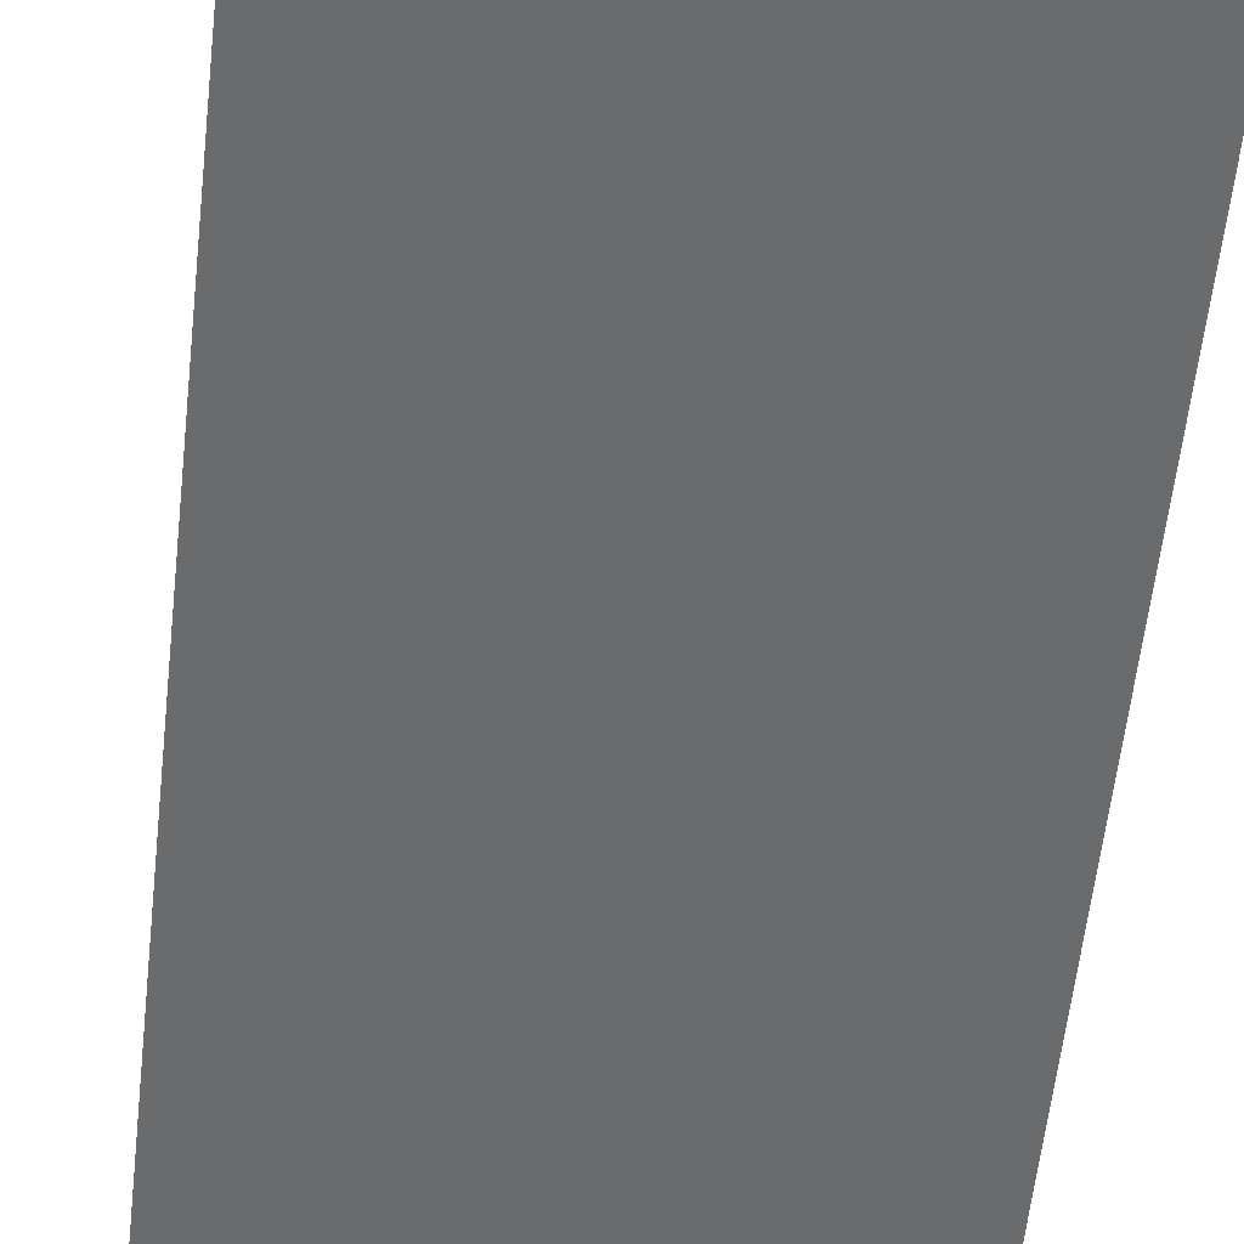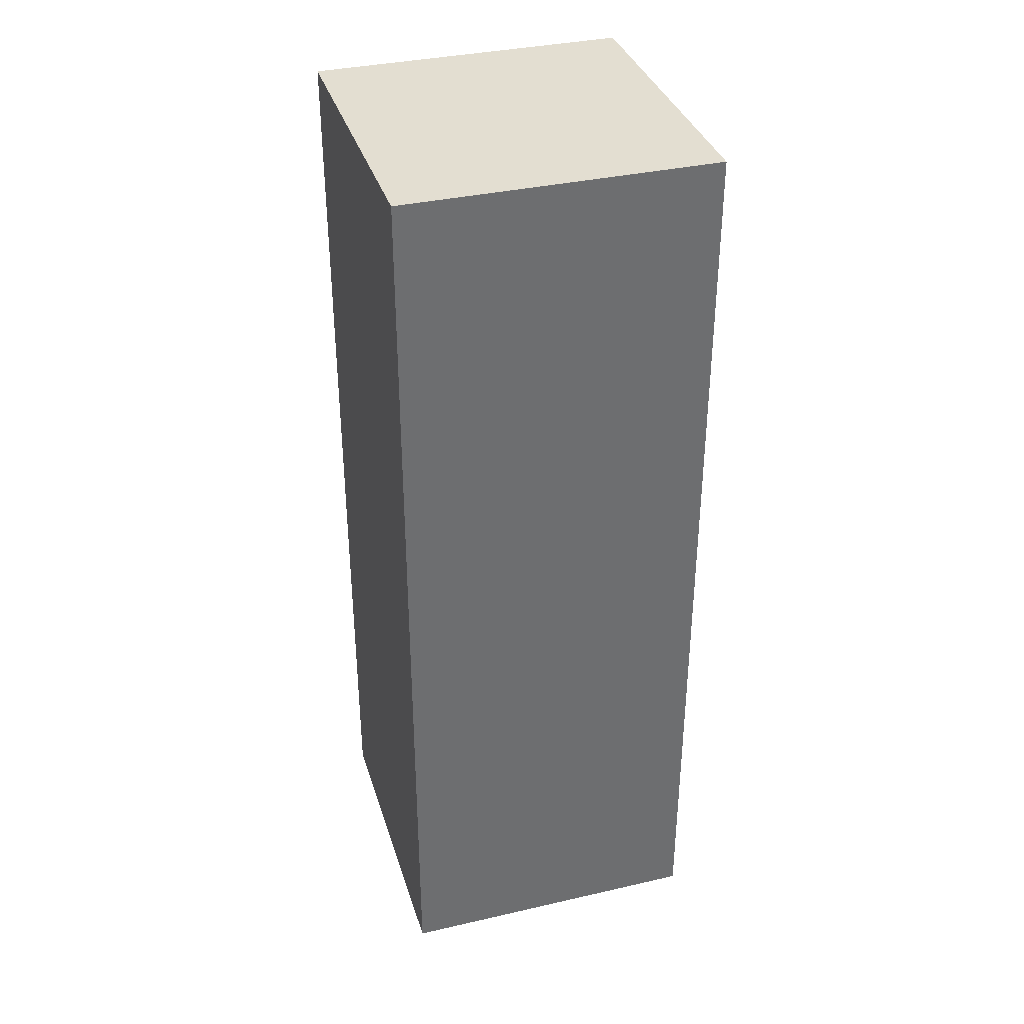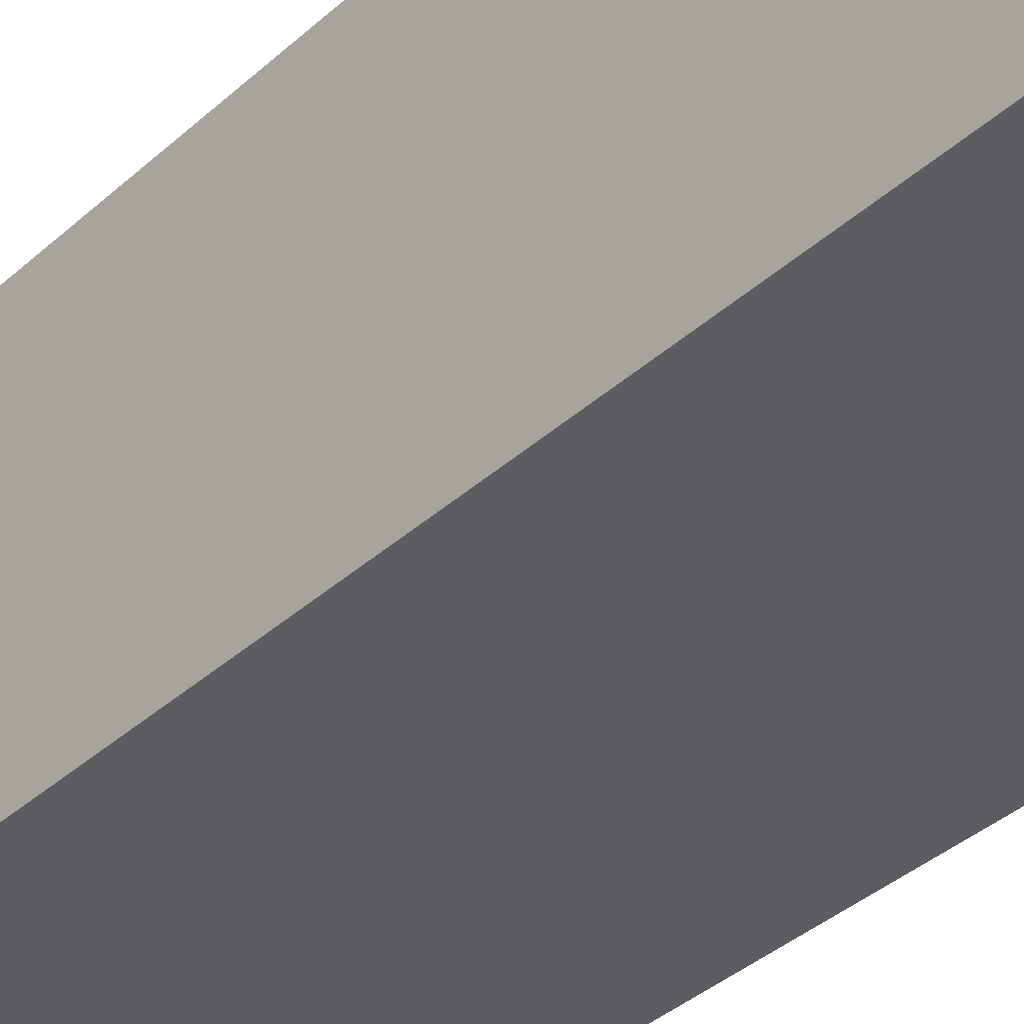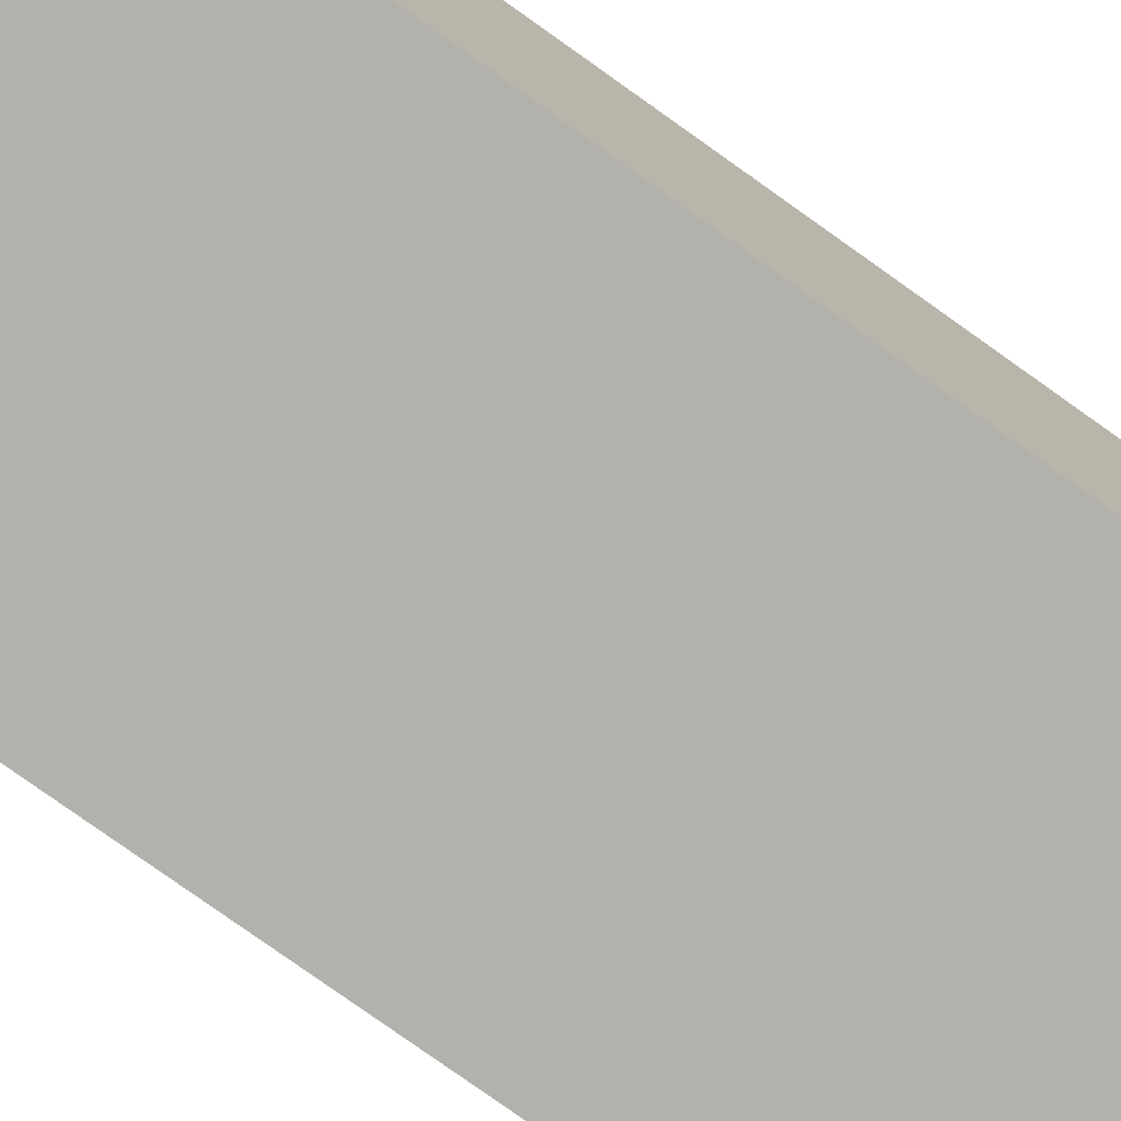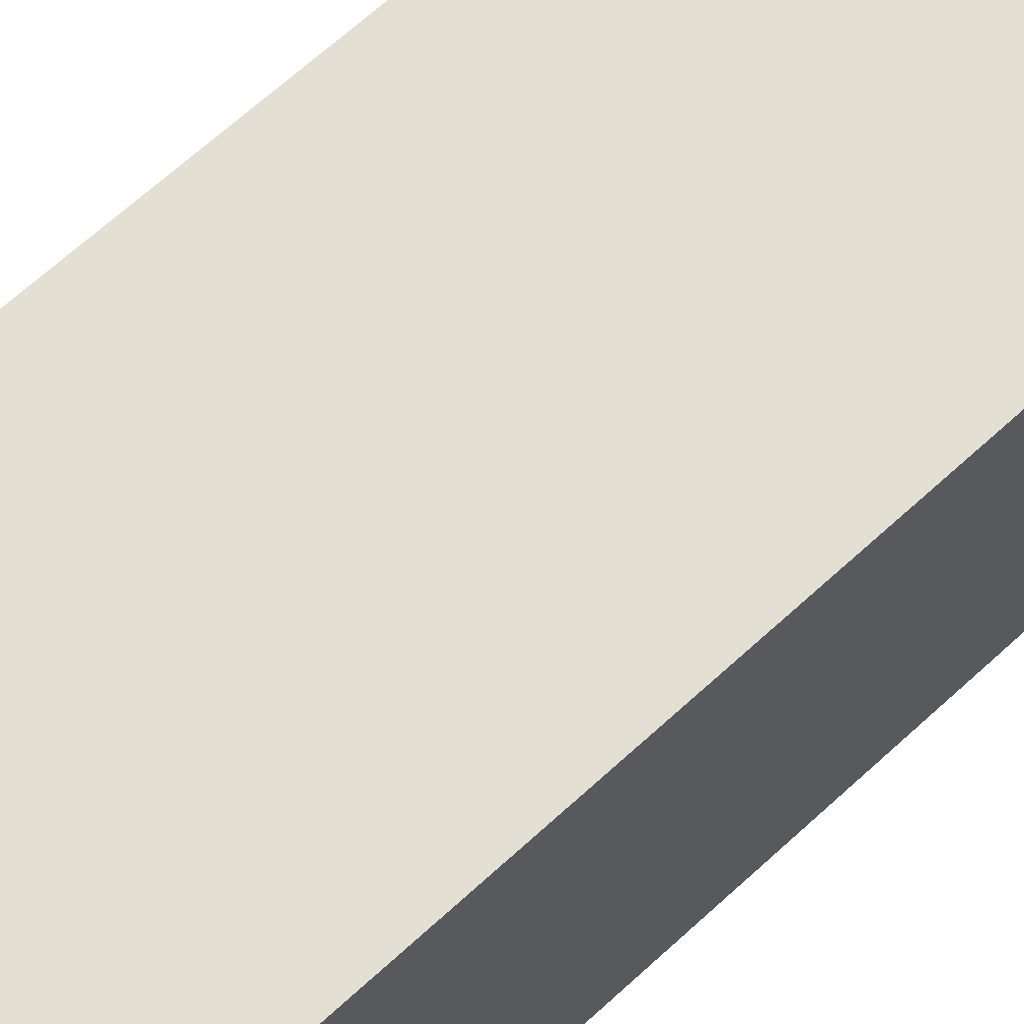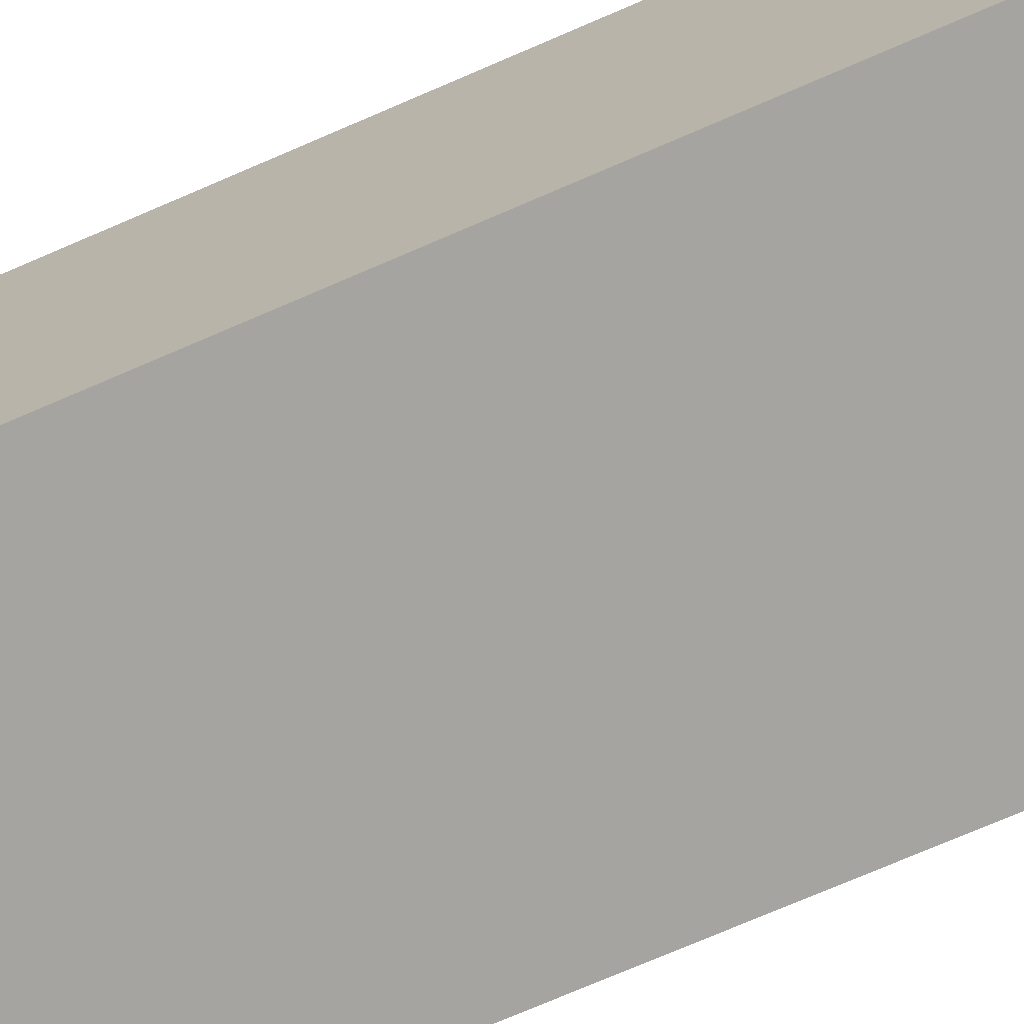
<metadata>
{"format":"obj","ext":"obj","renderer":"f3d","projection":"perspective","resolution":1024,"background":"white","views":[{"elev":-53.2,"azim":174.1,"up":"+Z"},{"elev":36.0,"azim":-106.7,"up":"+Y"},{"elev":-37.1,"azim":139.2,"up":"+Z"},{"elev":-79.0,"azim":54.6,"up":"+Z"},{"elev":66.4,"azim":-132.7,"up":"+Z"},{"elev":-73.4,"azim":113.4,"up":"+Z"}]}
</metadata>
<code>
o Right_Arm
v 0.125 0.375 0.125
v 0.125 -0.375 0.125
v 0.125 0.375 -0.125
v 0.125 -0.375 -0.125
v -0.125 0.375 -0.125
v -0.125 -0.375 -0.125
v -0.125 0.375 0.125
v -0.125 -0.375 0.125
f 1 2 3
f 2 4 3
f 5 6 7
f 6 8 7
f 5 7 3
f 7 1 3
f 8 6 2
f 6 4 2
f 7 8 1
f 8 2 1
f 3 4 5
f 4 6 5

</code>
